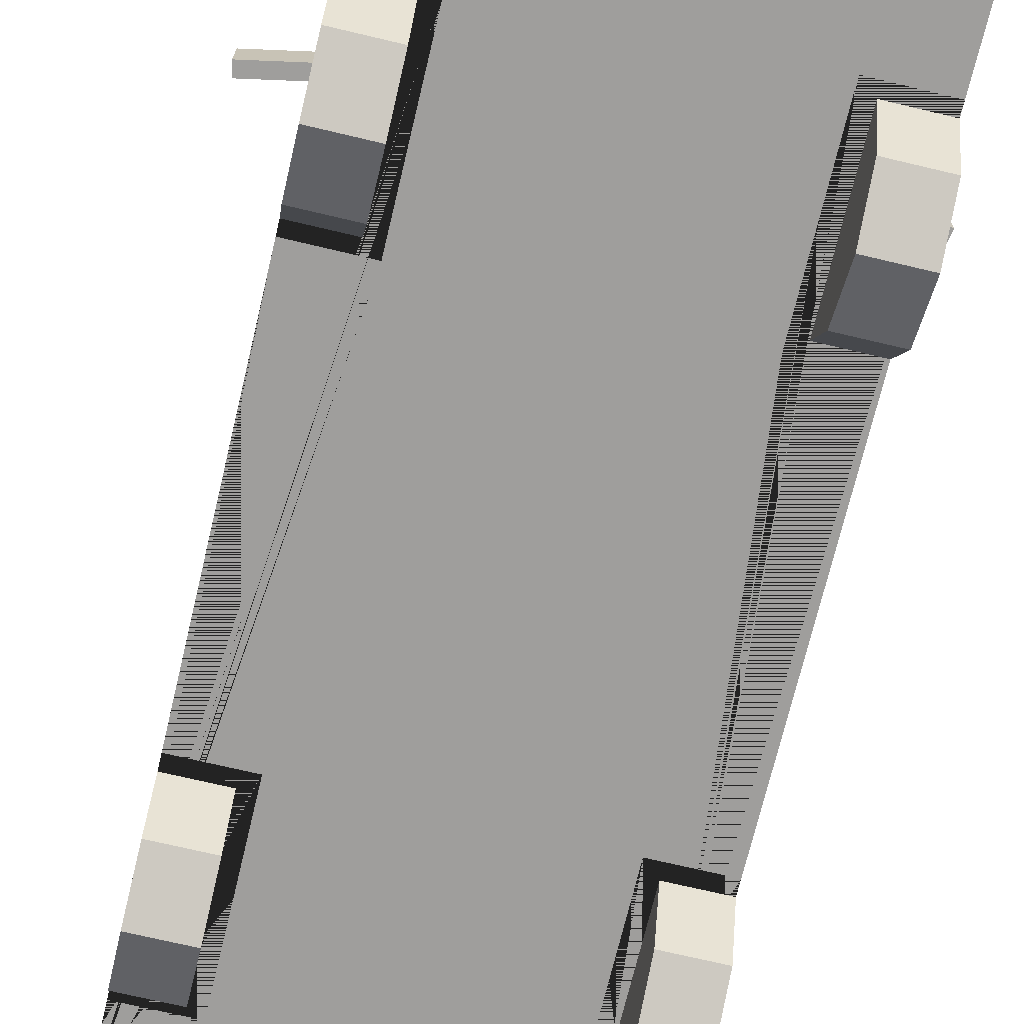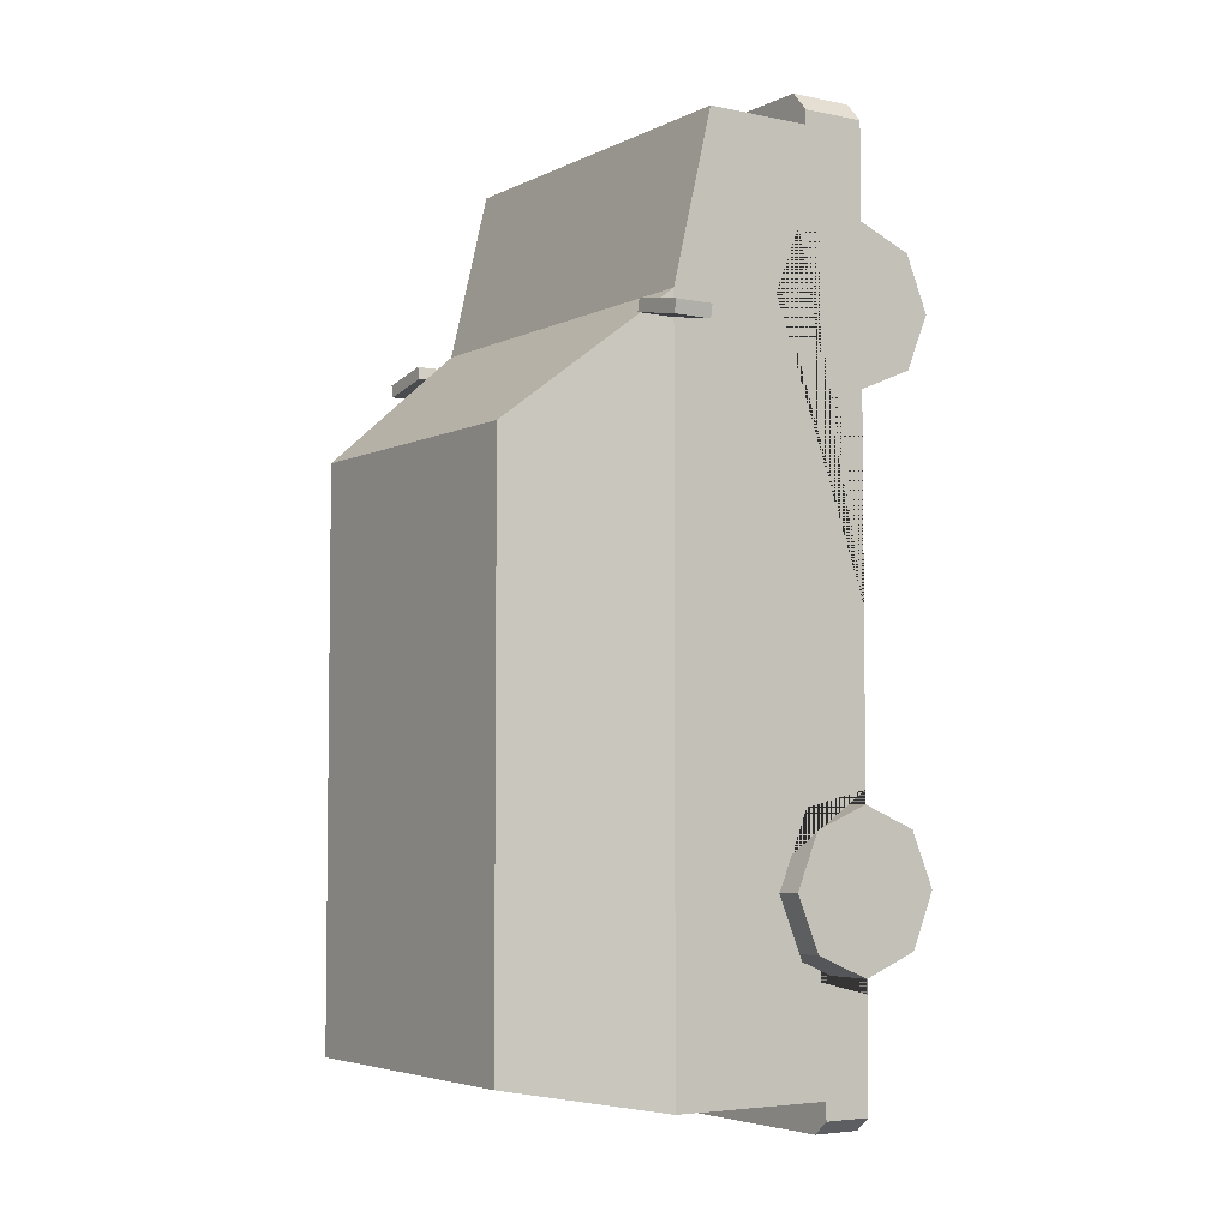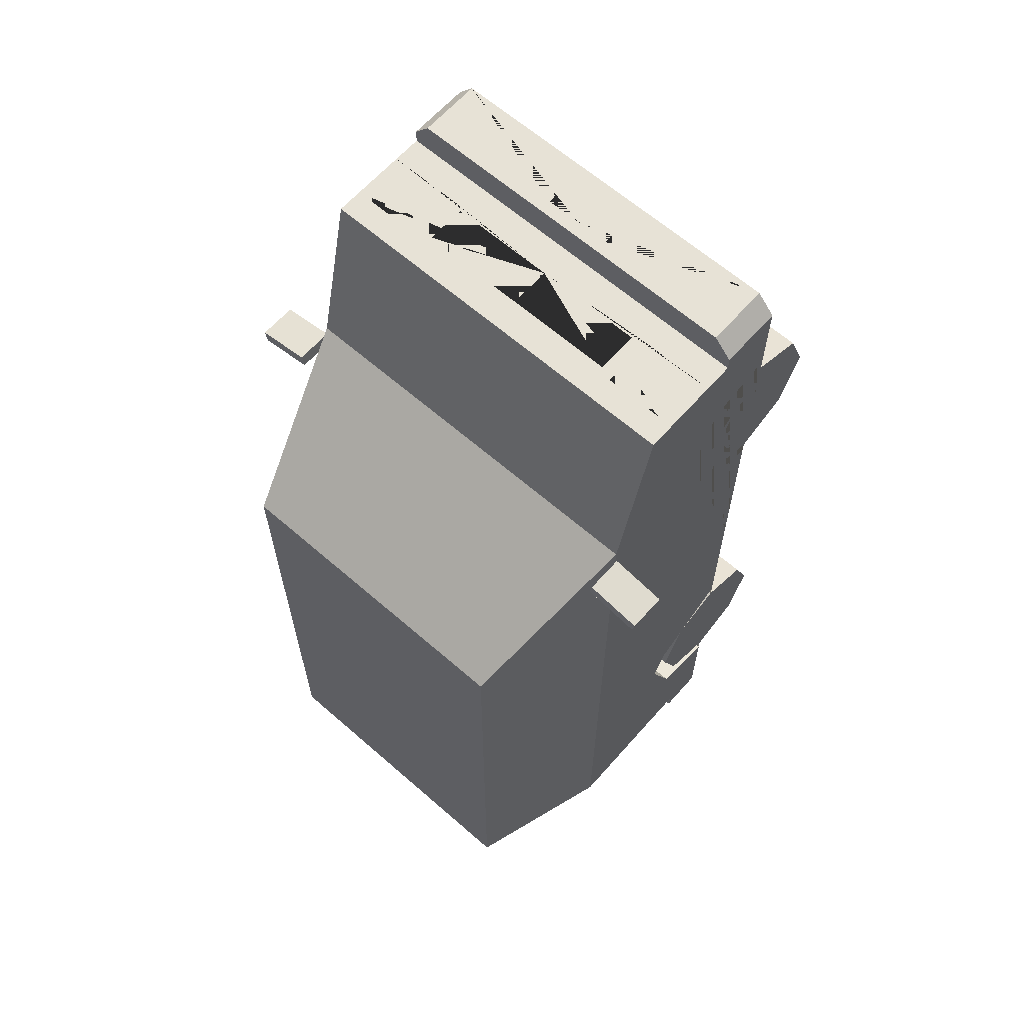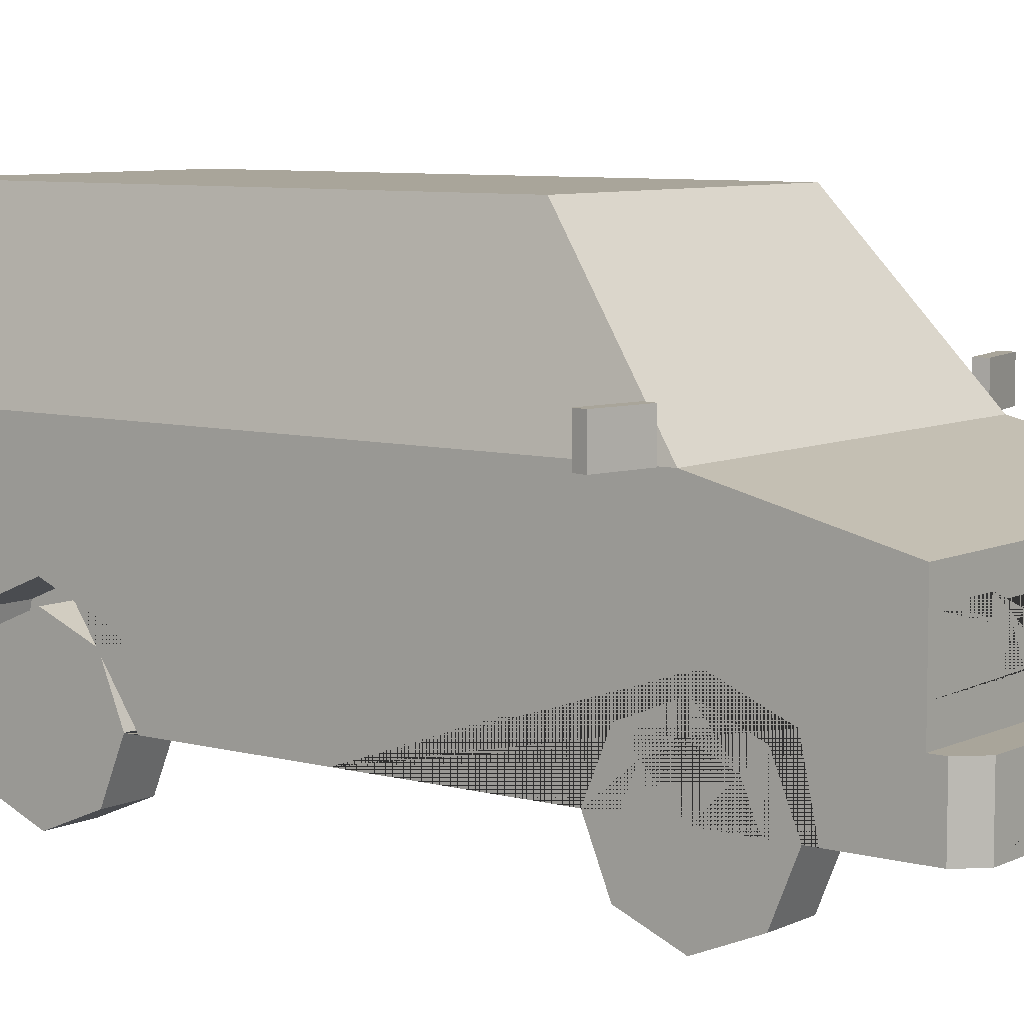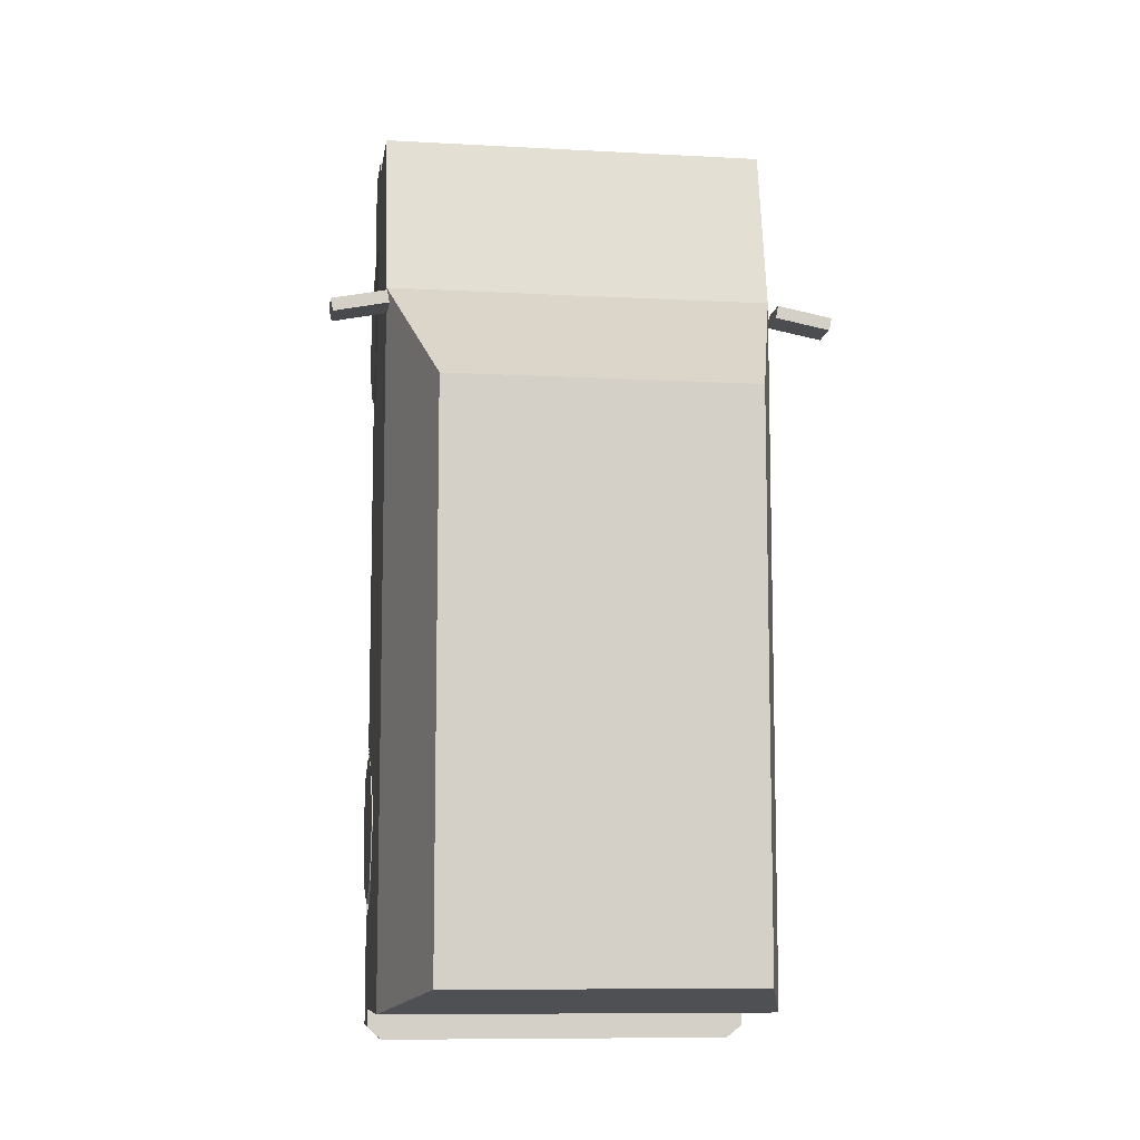
<metadata>
{"format":"obj","ext":"obj","renderer":"f3d","projection":"perspective","resolution":1024,"background":"white","views":[{"elev":-70.9,"azim":-13.4,"up":"+Y"},{"elev":-4.6,"azim":-123.7,"up":"+Z"},{"elev":63.7,"azim":-138.6,"up":"+Z"},{"elev":7.5,"azim":-52.6,"up":"+Y"},{"elev":-9.4,"azim":171.8,"up":"+Z"}]}
</metadata>
<code>
v 0.3332 0.3812 0.9974
v 0.3332 0.4627 0.8007
v 0.3332 0.3812 0.6039
v 0.3332 0.3812 -0.4012
v 0.3332 0.4627 -0.5979
v 0.3332 0.3812 -0.7947
v 0.507 0.6505 1.215
v 0.507 0.2046 1.215
v 0.4002 1.157 -1.007
v 0.507 0.2046 -1.077
v 0.4668 0.7937 0.7441
v 0.3761 1.135 0.4675
v 0.507 0.7548 -1.077
v 0.507 0.3708 1.215
v 0.465 0.3708 1.303
v 0.507 0.3708 1.252
v 0.507 0.2046 1.252
v 0.465 0.2046 1.303
v 0.507 0.3812 -0.4012
v 0.507 0.3812 -0.7947
v 0.3332 0.2046 -0.8377
v 0.507 0.2046 -0.8377
v 0.507 0.4627 -0.5979
v 0.507 0.2046 -0.3582
v 0.3332 0.2046 -0.3582
v 0.3332 0.2046 -0.5979
v 0.507 0.3812 0.9974
v 0.3332 0.2046 0.5655
v 0.507 0.3812 0.6039
v 0.507 0.2046 0.5655
v 0.507 0.4627 0.8007
v 0.507 0.2046 1.036
v 0.3332 0.2046 1.036
v 0.3332 0.2046 0.8007
v 0.507 0.3298 -1.077
v 0.47 0.2046 -1.157
v 0.507 0.2046 -1.123
v 0.507 0.3298 -1.123
v 0.47 0.3298 -1.157
v 0.507 0.7548 0.07719
v 0.507 0.2046 0.07719
v 0.4002 1.157 0.07719
v 0.4002 1.157 -0.5091
v 0.507 0.4259 -0.5091
v 0.507 0.7548 -0.5091
v 0.4002 1.157 0.4499
v 0.507 0.7548 0.7756
v 0.4084 1.126 0.4351
v 0.4988 0.7858 0.7106
v 0.4988 0.7858 0.105
v 0.4084 1.126 0.105
v 0.4084 1.126 0.05194
v 0.4988 0.7858 0.05194
v 0.4988 0.7858 -0.4839
v 0.4084 1.126 -0.4839
v 0.4084 1.126 -0.5365
v 0.4988 0.7858 -0.5365
v 0.4988 0.7858 -1.044
v 0.4084 1.126 -0.9845
v 0.3776 1.125 -1.013
v 0.4675 0.7867 -1.071
v 0.279 0.5682 1.215
v 0.279 0.4579 1.215
v 0.03492 0.5148 1.215
v 0.507 0.5837 1.215
v 0.507 0.4467 1.215
v 0.3151 0.5837 1.215
v 0.3151 0.4467 1.215
v 0.4671 0.5837 1.215
v 0.4671 0.4467 1.215
v 0.08968 0.3362 1.303
v 0.08968 0.2381 1.303
v 0.507 0.4375 -1.077
v 0.507 0.7068 -1.077
v 0.4109 0.7068 -1.077
v 0.4109 0.4375 -1.077
v 0.4109 0.4868 -1.077
v 0.507 0.4868 -1.077
v 0.05455 0.4829 -1.077
v 0.08725 0.4502 -1.077
v -0.3332 0.3812 0.9974
v -0.3332 0.4627 0.8007
v -0.3332 0.3812 0.6039
v -0.3332 0.3812 -0.4012
v -0.3332 0.4627 -0.5979
v -0.3332 0.3812 -0.7947
v -0.507 0.6505 1.215
v -0.507 0.2046 1.215
v -0.4002 1.157 -1.007
v -0.507 0.2046 -1.077
v -0.4668 0.7937 0.7441
v -0.3761 1.135 0.4675
v -0.507 0.7548 -1.077
v 0 0.6505 1.215
v 0 0.2046 1.215
v 0 1.157 -1.007
v 0 0.2046 -1.077
v 0 0.7548 0.7756
v 0 1.157 0.4499
v 0 0.7548 -1.077
v 0 0.3708 1.215
v -0.507 0.3708 1.215
v 0 0.3708 1.303
v 0 0.2046 1.303
v -0.4597 0.3708 1.303
v -0.507 0.3708 1.252
v -0.507 0.2046 1.252
v -0.4597 0.2046 1.303
v -0.507 0.3812 -0.4012
v -0.507 0.3812 -0.7947
v -0.3332 0.2046 -0.8377
v -0.507 0.2046 -0.8377
v -0.507 0.4627 -0.5979
v -0.507 0.2046 -0.3582
v -0.3332 0.2046 -0.3582
v -0.3332 0.2046 -0.5979
v -0.507 0.3812 0.9974
v -0.3332 0.2046 0.5655
v -0.507 0.3812 0.6039
v -0.507 0.2046 0.5655
v -0.507 0.4627 0.8007
v -0.507 0.2046 1.036
v -0.3332 0.2046 1.036
v -0.3332 0.2046 0.8007
v 0 0.3298 -1.077
v -0.507 0.3298 -1.077
v 0 0.2046 -1.157
v 0 0.3298 -1.157
v -0.4648 0.2046 -1.157
v -0.507 0.2046 -1.123
v -0.507 0.3298 -1.123
v -0.4648 0.3298 -1.157
v -0.507 0.7548 0.07719
v -0.507 0.2046 0.07719
v -0.4002 1.157 0.07719
v -0.4002 1.157 -0.5091
v -0.507 0.4259 -0.5091
v -0.507 0.7548 -0.5091
v -0.4002 1.157 0.4499
v -0.507 0.7548 0.7756
v 0 1.135 0.4675
v 0 0.7937 0.7441
v -0.4084 1.126 0.4351
v -0.4988 0.7858 0.7106
v -0.4988 0.7858 0.105
v -0.4084 1.126 0.105
v -0.4084 1.126 0.05194
v -0.4988 0.7858 0.05194
v -0.4988 0.7858 -0.4839
v -0.4084 1.126 -0.4839
v -0.4084 1.126 -0.5365
v -0.4988 0.7858 -0.5365
v -0.4988 0.7858 -1.044
v -0.4084 1.126 -0.9845
v -0.3776 1.125 -1.013
v -0.4675 0.7867 -1.071
v 0 0.7867 -1.071
v 0 1.125 -1.013
v 0 0.5682 1.215
v 0 0.4579 1.215
v -0.279 0.5682 1.215
v -0.279 0.4579 1.215
v 0 0.4764 1.215
v 0 0.5531 1.215
v -0.03492 0.5148 1.215
v -0.507 0.5837 1.215
v -0.507 0.4467 1.215
v -0.3151 0.5837 1.215
v -0.3151 0.4467 1.215
v -0.4671 0.5837 1.215
v -0.4671 0.4467 1.215
v 0 0.3362 1.303
v 0 0.2381 1.303
v -0.08968 0.3362 1.303
v -0.08968 0.2381 1.303
v -0.507 0.4375 -1.077
v -0.507 0.7068 -1.077
v -0.4109 0.7068 -1.077
v -0.4109 0.4375 -1.077
v -0.4109 0.4868 -1.077
v -0.507 0.4868 -1.077
v 0 0.4502 -1.077
v 0 0.4829 -1.077
v -0.05455 0.4829 -1.077
v -0.08725 0.4502 -1.077
v -0.3131 0.6602 -1.077
v -0.3131 0.5625 -1.077
v -0.1583 0.5625 -1.077
v -0.1583 0.6602 -1.077
v 0.511 0.7539 0.7409
v 0.511 0.8523 0.7409
v 0.5046 0.7539 0.7081
v 0.5046 0.8523 0.7081
v 0.6541 0.7539 0.713
v 0.6541 0.8523 0.713
v 0.6477 0.7539 0.6802
v 0.6477 0.8523 0.6802
v -0.511 0.7539 0.7409
v -0.511 0.8523 0.7409
v -0.5046 0.7539 0.7081
v -0.5046 0.8523 0.7081
v -0.6541 0.7539 0.713
v -0.6541 0.8523 0.713
v -0.6477 0.7539 0.6802
v -0.6477 0.8523 0.6802
f 1 2 31 27
f 2 3 29 31
f 3 28 30 29
f 4 5 23 44 19
f 5 6 20 23
f 6 21 22 20
f 13 45 44 23 20 22 10 35 73 78 74
f 60 61 157 158
f 7 47 98 94
f 13 74 75 100
f 46 42 43 9 96 99
f 11 12 141 142
f 18 15 103 172 71 72 173 104
f 10 22 21 26 25 24 41 30 28 34 33 32 8 95 97
f 48 49 50 51
f 95 8 17 18 104
f 8 14 16 17
f 15 18 17 16
f 14 101 103 15 16
f 26 4 25
f 26 5 4
f 26 6 5
f 25 4 19 24
f 21 6 26
f 34 1 33
f 34 2 1
f 34 3 2
f 33 1 27 32
f 28 3 34
f 35 10 37 38
f 128 39 36 127
f 125 35 38 39 128
f 36 39 38 37
f 10 97 127 36 37
f 41 40 47 7 65 66 14 8 32 27 31 29 30
f 52 53 54 55
f 44 45 40 41 24 19
f 56 57 58 59
f 12 11 47 46
f 11 142 98 47
f 141 12 46 99
f 46 47 49 48
f 47 40 50 49
f 40 42 51 50
f 42 46 48 51
f 42 40 53 52
f 40 45 54 53
f 45 43 55 54
f 43 42 52 55
f 43 45 57 56
f 45 13 58 57
f 13 9 59 58
f 9 43 56 59
f 9 13 61 60
f 13 100 157 61
f 96 9 60 158
f 160 63 62 159 164 64 163
f 163 64 164
f 65 69 70 66
f 70 69 67 68
f 173 72 71 172
f 73 76 77 78
f 78 77 75 74
f 183 79 80 182
f 160 101 14 66 70 68 67 69 65 7 94 159 62 63
f 81 117 121 82
f 82 121 119 83
f 83 119 120 118
f 84 109 137 113 85
f 85 113 110 86
f 86 110 112 111
f 93 177 181 176 126 90 112 110 113 137 138
f 155 158 157 156
f 87 94 98 140
f 93 100 189 186 178 177
f 139 99 96 89 136 135
f 91 142 141 92
f 108 104 173 175 174 172 103 105
f 90 97 95 88 122 123 124 118 120 134 114 115 116 111 112
f 143 146 145 144
f 95 104 108 107 88
f 88 107 106 102
f 105 106 107 108
f 102 106 105 103 101
f 116 115 84
f 116 84 85
f 116 85 86
f 115 114 109 84
f 111 116 86
f 124 123 81
f 124 81 82
f 124 82 83
f 123 122 117 81
f 118 124 83
f 126 131 130 90
f 128 127 129 132
f 125 128 132 131 126
f 129 130 131 132
f 90 130 129 127 97
f 134 120 119 121 117 122 88 102 167 166 87 140 133
f 147 150 149 148
f 137 109 114 134 133 138
f 151 154 153 152
f 92 139 140 91
f 91 140 98 142
f 141 99 139 92
f 139 143 144 140
f 140 144 145 133
f 133 145 146 135
f 135 146 143 139
f 135 147 148 133
f 133 148 149 138
f 138 149 150 136
f 136 150 147 135
f 136 151 152 138
f 138 152 153 93
f 93 153 154 89
f 89 154 151 136
f 89 155 156 93
f 93 156 157 100
f 96 158 155 89
f 160 163 165 164 159 161 162
f 163 164 165
f 166 167 171 170
f 171 169 168 170
f 173 172 174 175
f 176 181 180 179
f 181 177 178 180
f 183 182 185 184
f 100 183 184 185 182 125 126 176 179 180 178 186 187 188 189
f 187 186 189 188
f 160 162 161 159 94 87 166 170 168 169 171 167 102 101
f 100 75 77 76 73 35 125 182 80 79 183
f 190 191 193 192
f 192 193 197 196
f 196 197 195 194
f 194 195 191 190
f 192 196 194 190
f 197 193 191 195
f 198 200 201 199
f 200 204 205 201
f 204 202 203 205
f 202 198 199 203
f 200 198 202 204
f 205 203 199 201
v 0.3713 0.2046 0.8007
v 0.507 0.2046 0.8007
v 0.3713 0.2046 0.5964
v 0.507 0.2046 0.5964
v 0.3713 0.06014 0.6562
v 0.507 0.06014 0.6562
v 0.3713 0.000307 0.8007
v 0.507 0.000307 0.8007
v 0.3713 0.06014 0.9451
v 0.507 0.06014 0.9451
v 0.3713 0.2046 1.005
v 0.507 0.2046 1.005
v 0.3713 0.349 0.9451
v 0.507 0.349 0.9451
v 0.3713 0.4089 0.8007
v 0.507 0.4089 0.8007
v 0.3713 0.349 0.6562
v 0.507 0.349 0.6562
v 0.507 0.1111 0.7072
v 0.507 0.2046 0.6685
v 0.507 0.07238 0.8007
v 0.507 0.1111 0.8942
v 0.507 0.2046 0.9329
v 0.507 0.2981 0.8942
v 0.507 0.3368 0.8007
v 0.507 0.2981 0.7072
f 206 208 210
f 207 224 225
f 208 209 211 210
f 206 210 212
f 207 226 224
f 210 211 213 212
f 206 212 214
f 207 227 226
f 212 213 215 214
f 206 214 216
f 207 228 227
f 214 215 217 216
f 206 216 218
f 207 229 228
f 216 217 219 218
f 206 218 220
f 207 230 229
f 218 219 221 220
f 206 220 222
f 207 231 230
f 220 221 223 222
f 206 222 208
f 207 225 231
f 222 223 209 208
f 225 224 211 209
f 224 226 213 211
f 226 227 215 213
f 227 228 217 215
f 228 229 219 217
f 229 230 221 219
f 230 231 223 221
f 231 225 209 223
v -0.3713 0.2046 0.8007
v -0.507 0.2046 0.8007
v -0.3713 0.2046 0.5964
v -0.507 0.2046 0.5964
v -0.3713 0.06014 0.6562
v -0.507 0.06014 0.6562
v -0.3713 0.000307 0.8007
v -0.507 0.000307 0.8007
v -0.3713 0.06014 0.9451
v -0.507 0.06014 0.9451
v -0.3713 0.2046 1.005
v -0.507 0.2046 1.005
v -0.3713 0.349 0.9451
v -0.507 0.349 0.9451
v -0.3713 0.4089 0.8007
v -0.507 0.4089 0.8007
v -0.3713 0.349 0.6562
v -0.507 0.349 0.6562
v -0.507 0.1111 0.7072
v -0.507 0.2046 0.6685
v -0.507 0.07238 0.8007
v -0.507 0.1111 0.8942
v -0.507 0.2046 0.9329
v -0.507 0.2981 0.8942
v -0.507 0.3368 0.8007
v -0.507 0.2981 0.7072
f 232 236 234
f 233 251 250
f 234 236 237 235
f 232 238 236
f 233 250 252
f 236 238 239 237
f 232 240 238
f 233 252 253
f 238 240 241 239
f 232 242 240
f 233 253 254
f 240 242 243 241
f 232 244 242
f 233 254 255
f 242 244 245 243
f 232 246 244
f 233 255 256
f 244 246 247 245
f 232 248 246
f 233 256 257
f 246 248 249 247
f 232 234 248
f 233 257 251
f 248 234 235 249
f 251 235 237 250
f 250 237 239 252
f 252 239 241 253
f 253 241 243 254
f 254 243 245 255
f 255 245 247 256
f 256 247 249 257
f 257 249 235 251
v 0.3713 0.2046 -0.5979
v 0.507 0.2046 -0.5979
v 0.3713 0.2046 -0.8022
v 0.507 0.2046 -0.8022
v 0.3713 0.06014 -0.7424
v 0.507 0.06014 -0.7424
v 0.3713 0.000307 -0.5979
v 0.507 0.000307 -0.5979
v 0.3713 0.06014 -0.4535
v 0.507 0.06014 -0.4535
v 0.3713 0.2046 -0.3937
v 0.507 0.2046 -0.3937
v 0.3713 0.349 -0.4535
v 0.507 0.349 -0.4535
v 0.3713 0.4089 -0.5979
v 0.507 0.4089 -0.5979
v 0.3713 0.349 -0.7424
v 0.507 0.349 -0.7424
v 0.507 0.1111 -0.6914
v 0.507 0.2046 -0.7302
v 0.507 0.07238 -0.5979
v 0.507 0.1111 -0.5045
v 0.507 0.2046 -0.4657
v 0.507 0.2981 -0.5045
v 0.507 0.3368 -0.5979
v 0.507 0.2981 -0.6914
f 258 260 262
f 259 276 277
f 260 261 263 262
f 258 262 264
f 259 278 276
f 262 263 265 264
f 258 264 266
f 259 279 278
f 264 265 267 266
f 258 266 268
f 259 280 279
f 266 267 269 268
f 258 268 270
f 259 281 280
f 268 269 271 270
f 258 270 272
f 259 282 281
f 270 271 273 272
f 258 272 274
f 259 283 282
f 272 273 275 274
f 258 274 260
f 259 277 283
f 274 275 261 260
f 277 276 263 261
f 276 278 265 263
f 278 279 267 265
f 279 280 269 267
f 280 281 271 269
f 281 282 273 271
f 282 283 275 273
f 283 277 261 275
v -0.3713 0.2046 -0.5979
v -0.507 0.2046 -0.5979
v -0.3713 0.2046 -0.8022
v -0.507 0.2046 -0.8022
v -0.3713 0.06014 -0.7424
v -0.507 0.06014 -0.7424
v -0.3713 0.000307 -0.5979
v -0.507 0.000307 -0.5979
v -0.3713 0.06014 -0.4535
v -0.507 0.06014 -0.4535
v -0.3713 0.2046 -0.3937
v -0.507 0.2046 -0.3937
v -0.3713 0.349 -0.4535
v -0.507 0.349 -0.4535
v -0.3713 0.4089 -0.5979
v -0.507 0.4089 -0.5979
v -0.3713 0.349 -0.7424
v -0.507 0.349 -0.7424
v -0.507 0.1111 -0.6914
v -0.507 0.2046 -0.7302
v -0.507 0.07238 -0.5979
v -0.507 0.1111 -0.5045
v -0.507 0.2046 -0.4657
v -0.507 0.2981 -0.5045
v -0.507 0.3368 -0.5979
v -0.507 0.2981 -0.6914
f 284 288 286
f 285 303 302
f 286 288 289 287
f 284 290 288
f 285 302 304
f 288 290 291 289
f 284 292 290
f 285 304 305
f 290 292 293 291
f 284 294 292
f 285 305 306
f 292 294 295 293
f 284 296 294
f 285 306 307
f 294 296 297 295
f 284 298 296
f 285 307 308
f 296 298 299 297
f 284 300 298
f 285 308 309
f 298 300 301 299
f 284 286 300
f 285 309 303
f 300 286 287 301
f 303 287 289 302
f 302 289 291 304
f 304 291 293 305
f 305 293 295 306
f 306 295 297 307
f 307 297 299 308
f 308 299 301 309
f 309 301 287 303

</code>
